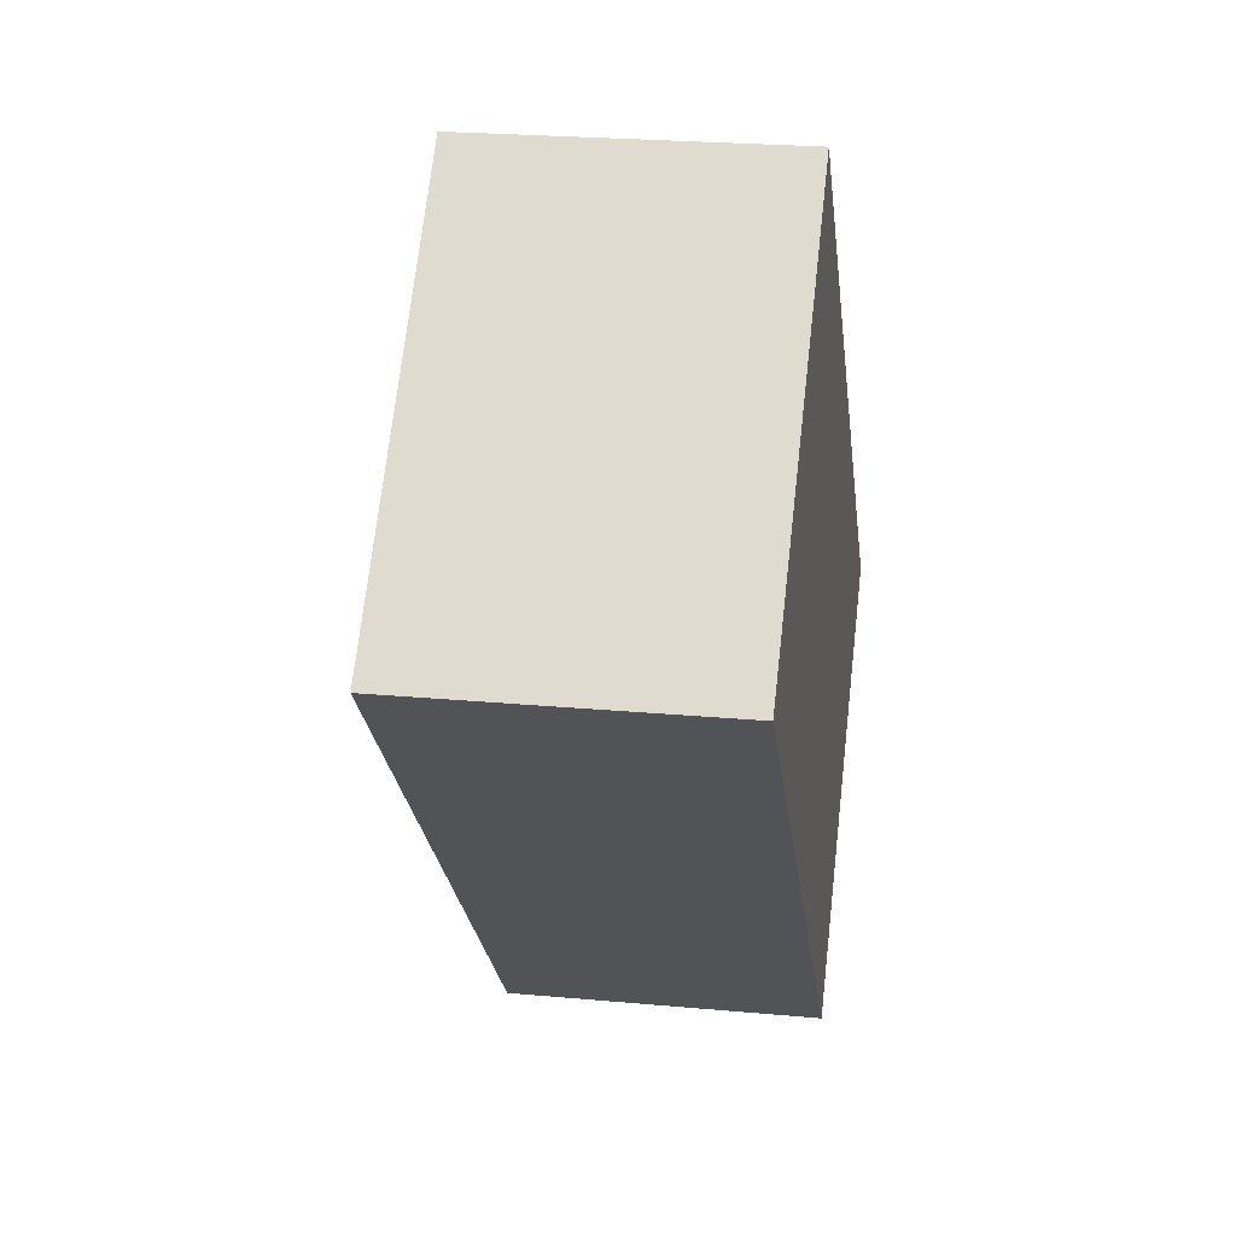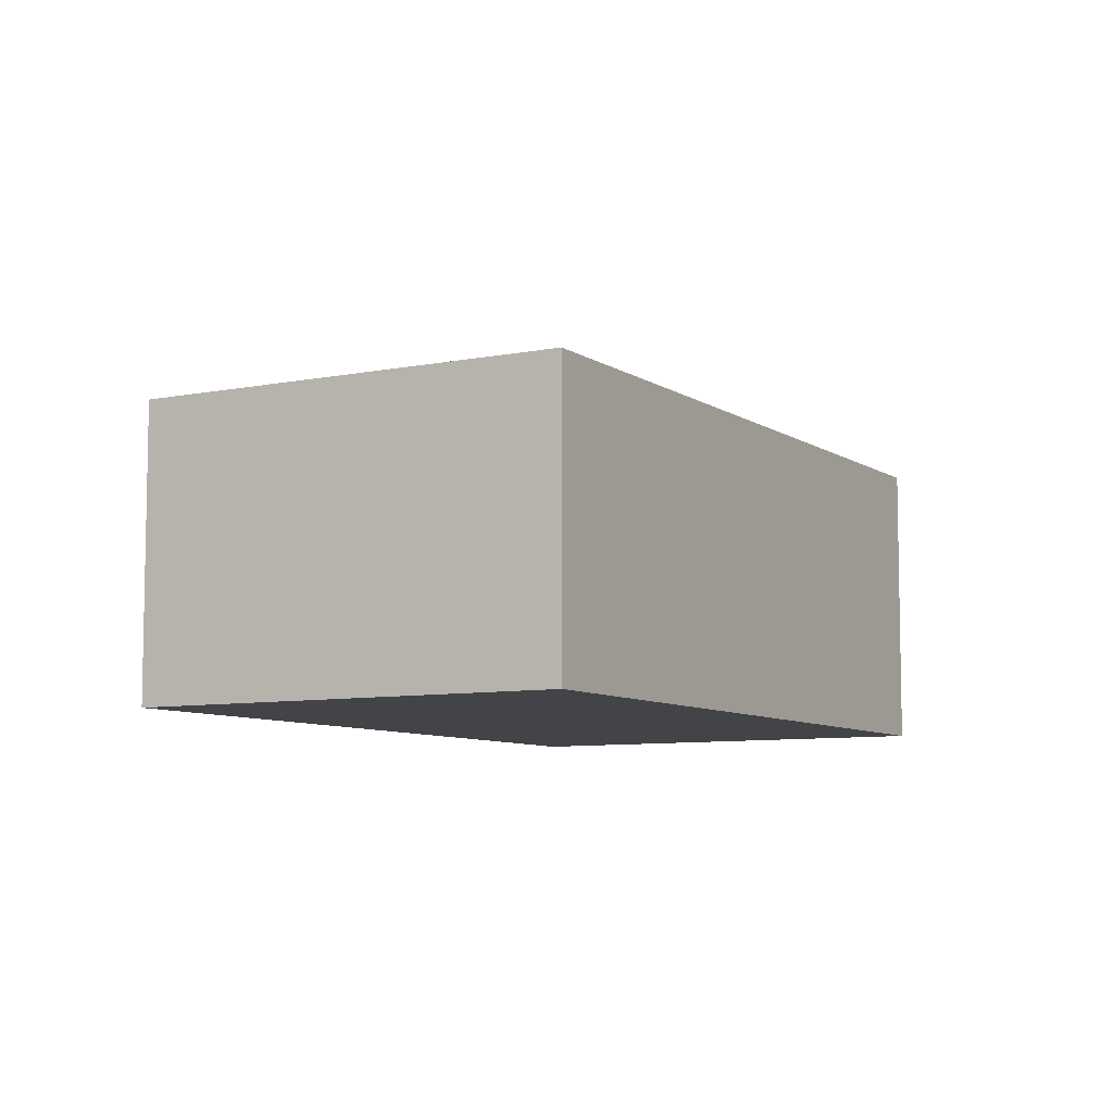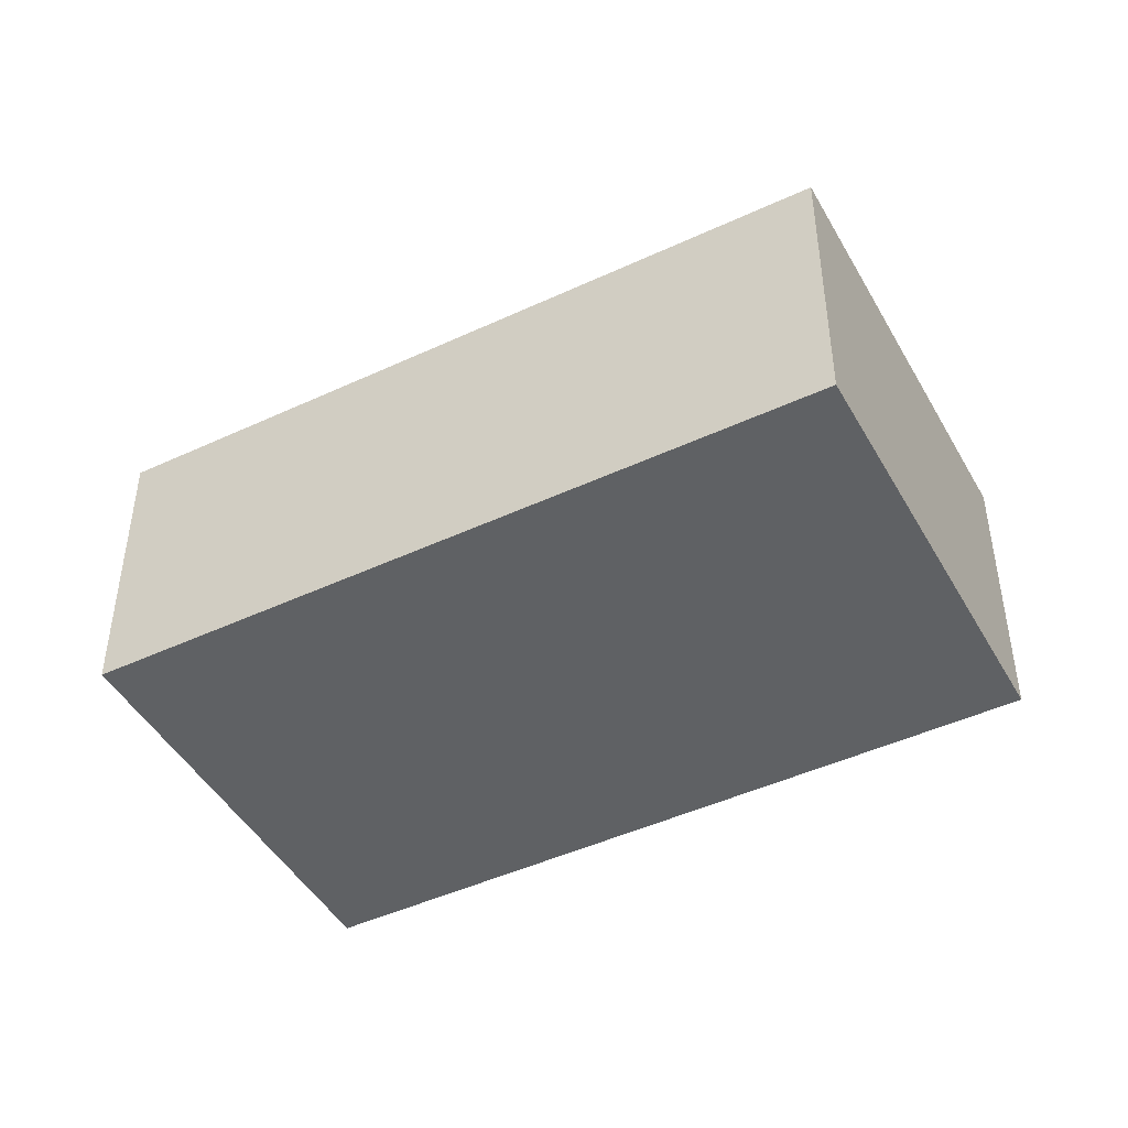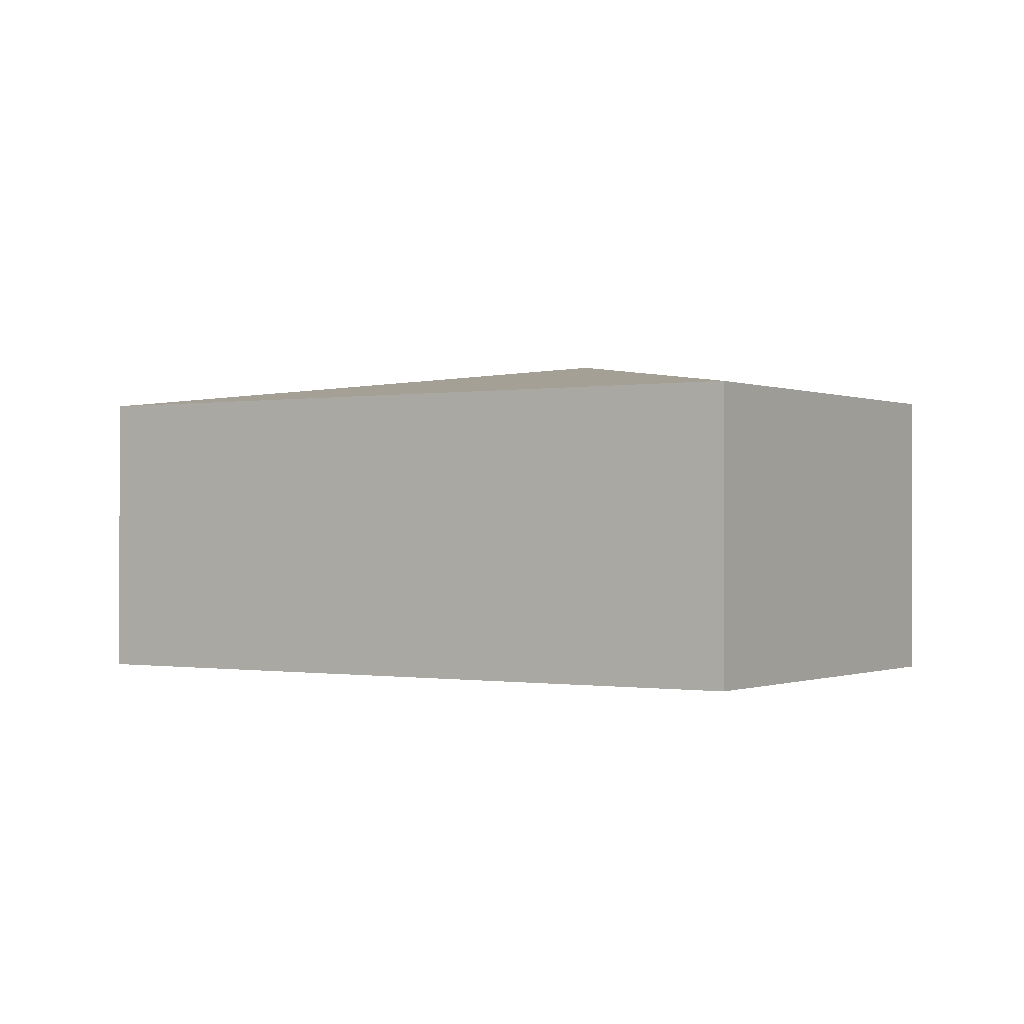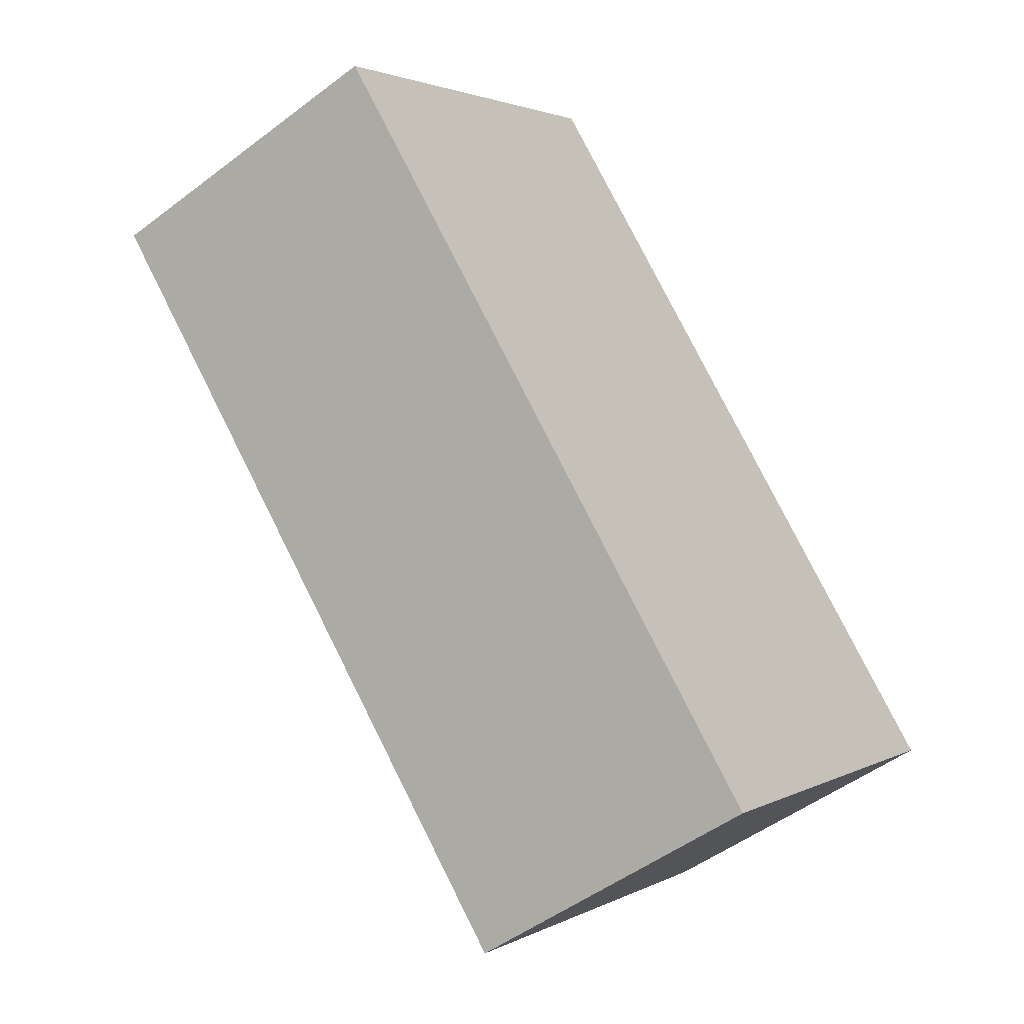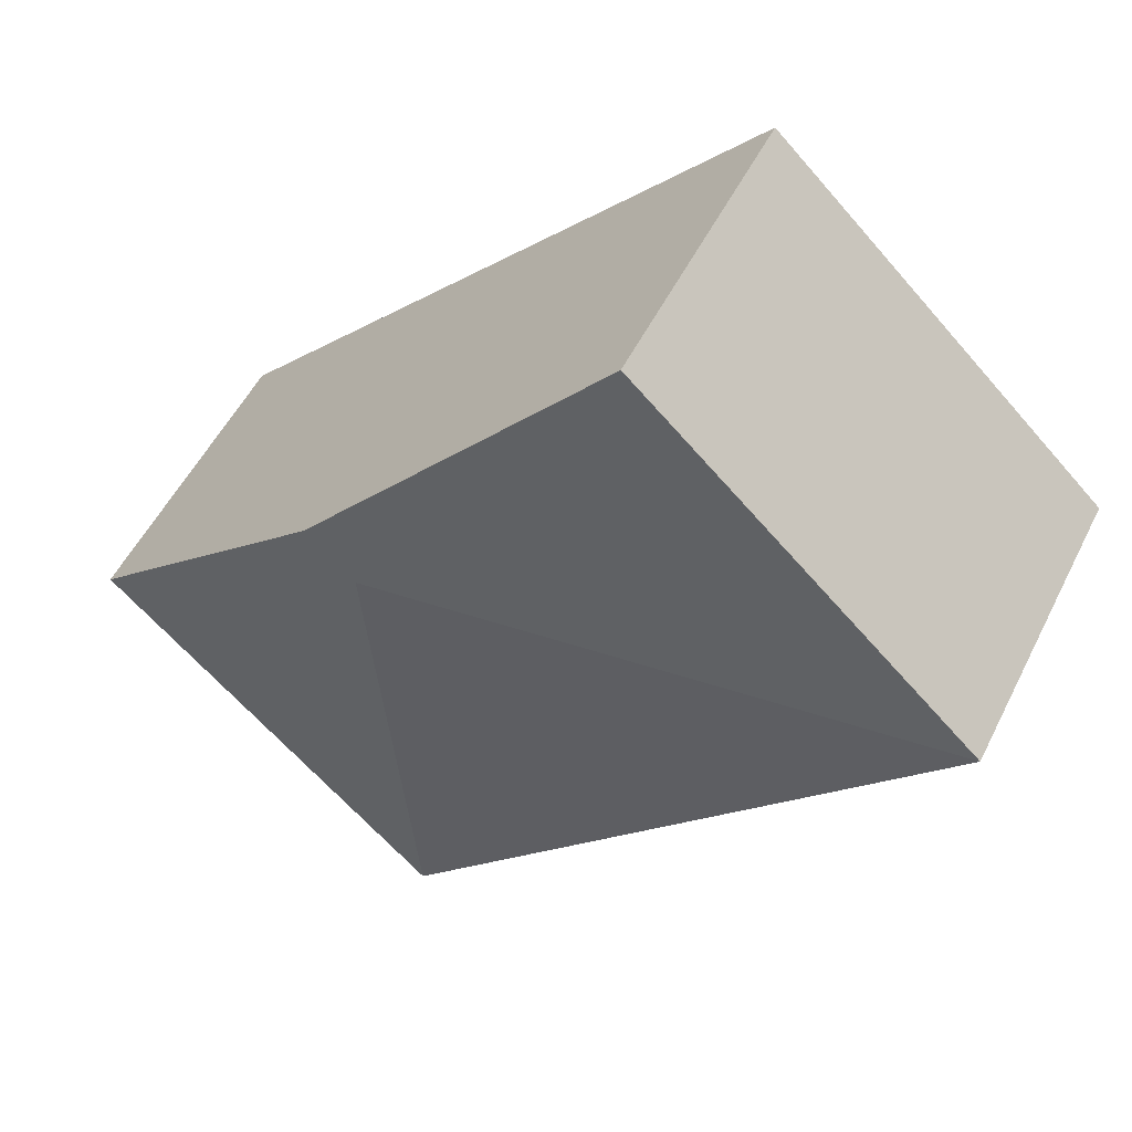
<metadata>
{"format":"obj","ext":"obj","renderer":"f3d","projection":"perspective","resolution":1024,"background":"white","views":[{"elev":23.8,"azim":-81.2,"up":"+Z"},{"elev":-7.7,"azim":166.0,"up":"+Y"},{"elev":-46.1,"azim":-105.7,"up":"+Y"},{"elev":-0.5,"azim":-100.6,"up":"+Y"},{"elev":-49.2,"azim":-49.8,"up":"+Z"},{"elev":52.0,"azim":-154.1,"up":"+Z"}]}
</metadata>
<code>
v  4.461 2.319 -4.184
v  4.69 2.733 0.263
v  6.802 2.319 -1.943
v  4.318 2.733 -0.093
v  4.224 2.319 -4.411
v  2.578 2.319 2.469
v  0 2.319 1.42e-16
v  4.224 2.701e-16 -4.411
v  0 0 0
v  2.578 -1.512e-16 2.469
v  4.69 -1.61e-17 0.263
v  6.802 1.19e-16 -1.943
v  4.461 2.562e-16 -4.184
g defaultobject
f 1 2 3
f 2 1 4
f 4 1 5
f 4 6 2
f 6 4 7
f 4 5 7
f 8 7 5
f 7 8 9
f 9 6 7
f 6 9 10
f 10 2 6
f 2 10 11
f 2 11 3
f 3 11 12
f 12 1 3
f 1 12 13
f 1 13 5
f 5 13 8
f 8 10 9
f 10 8 13
f 10 13 12
f 10 12 11

</code>
